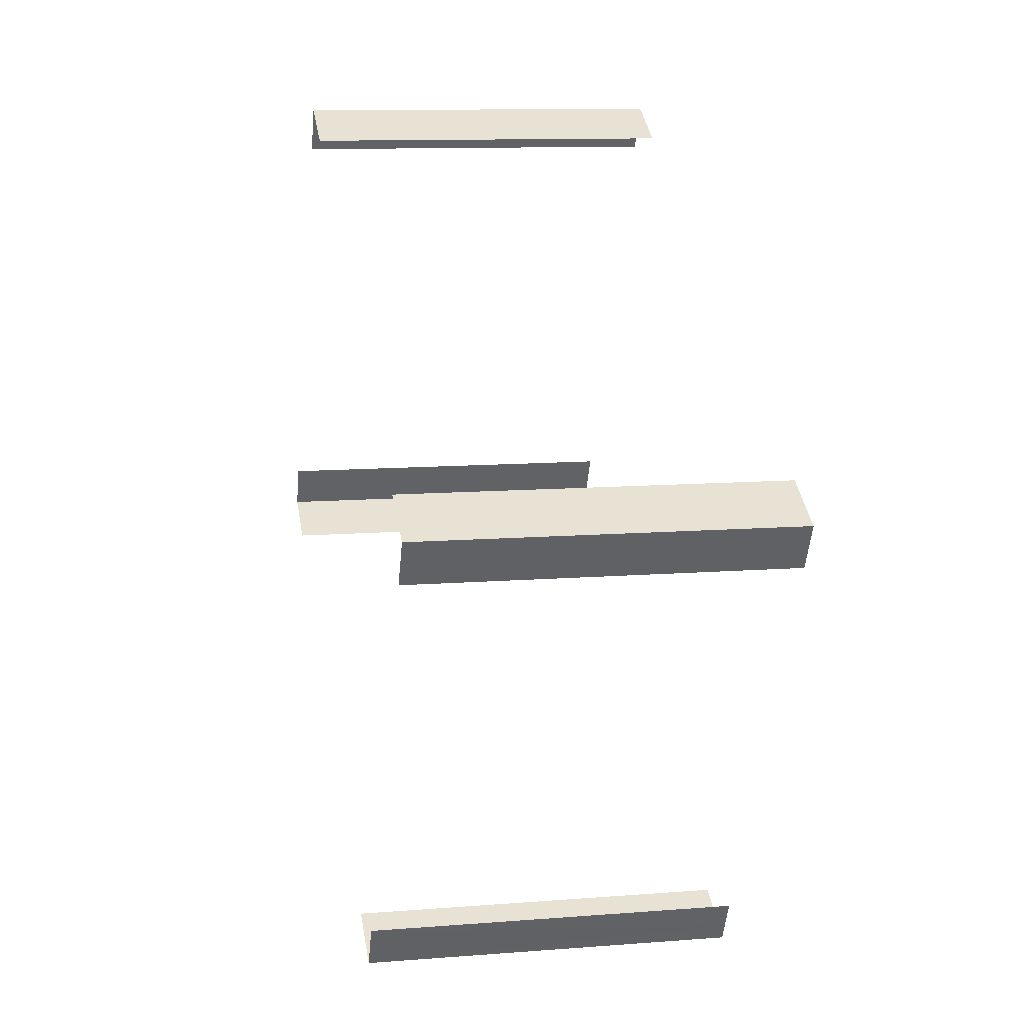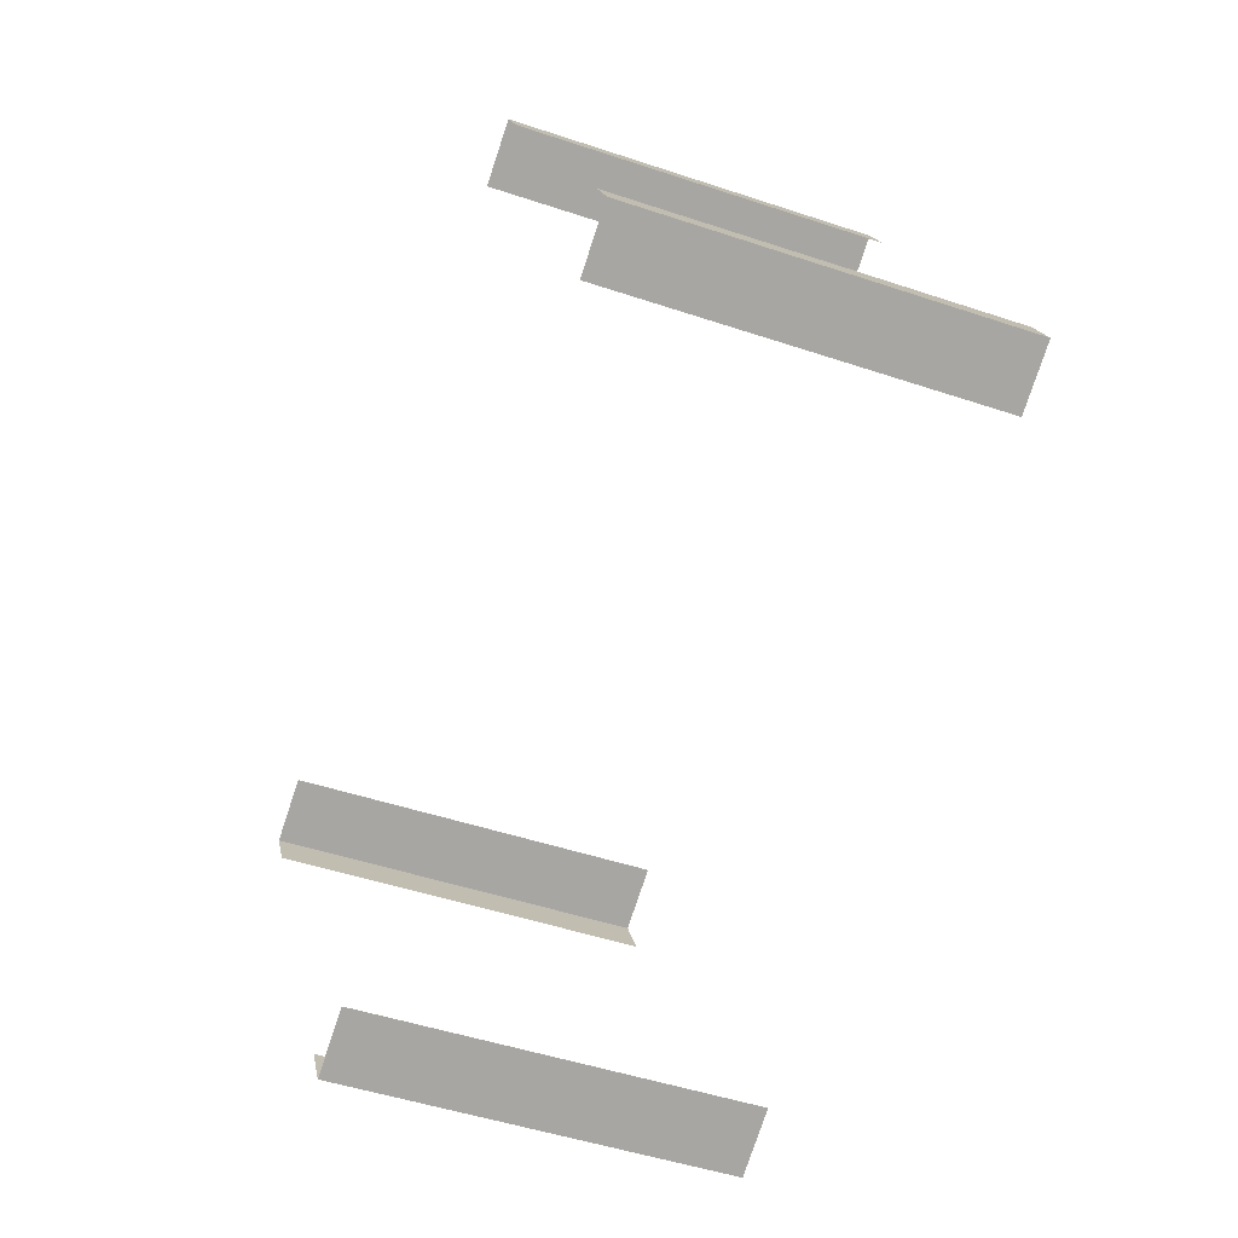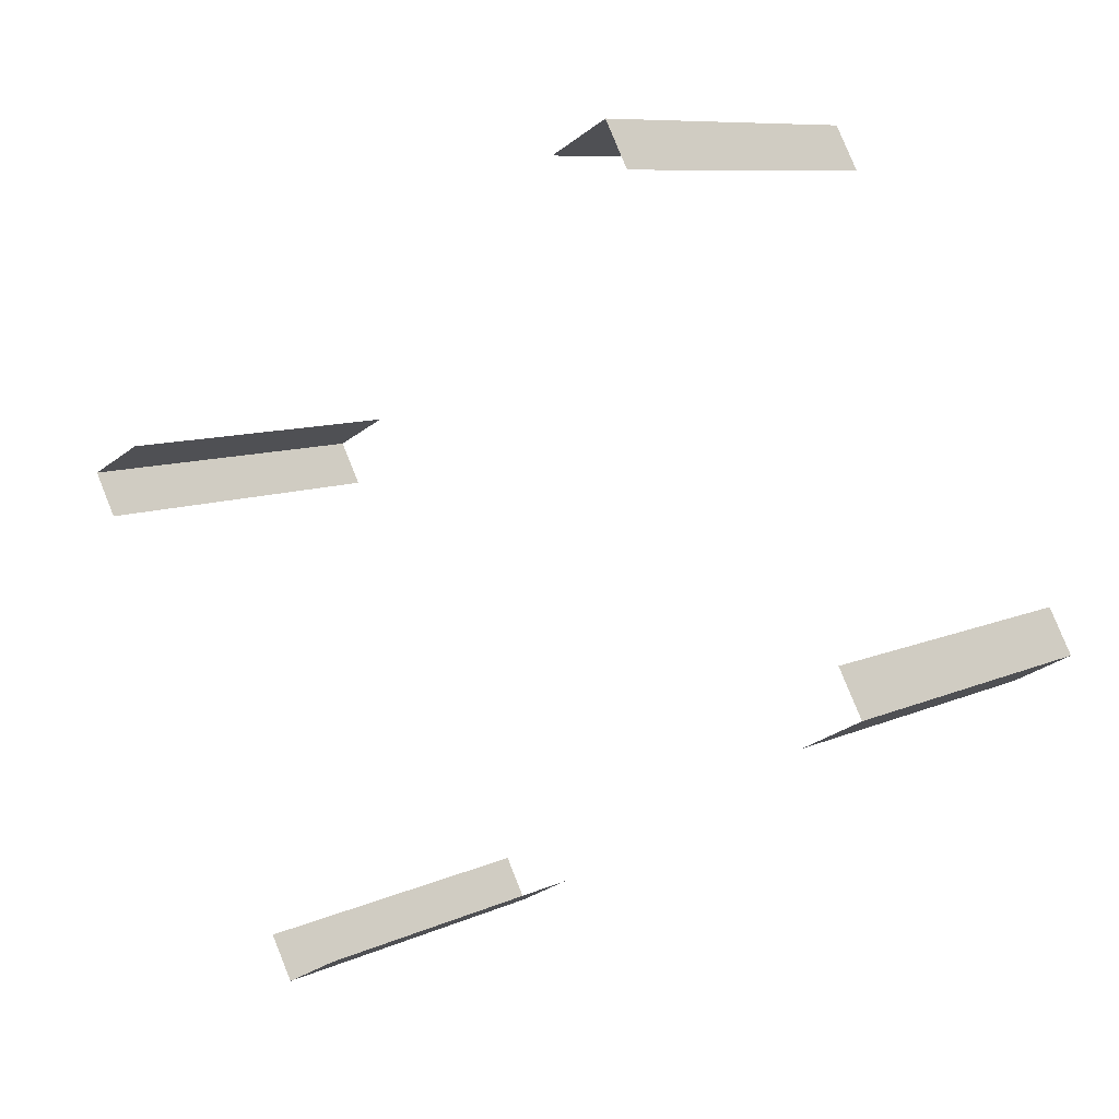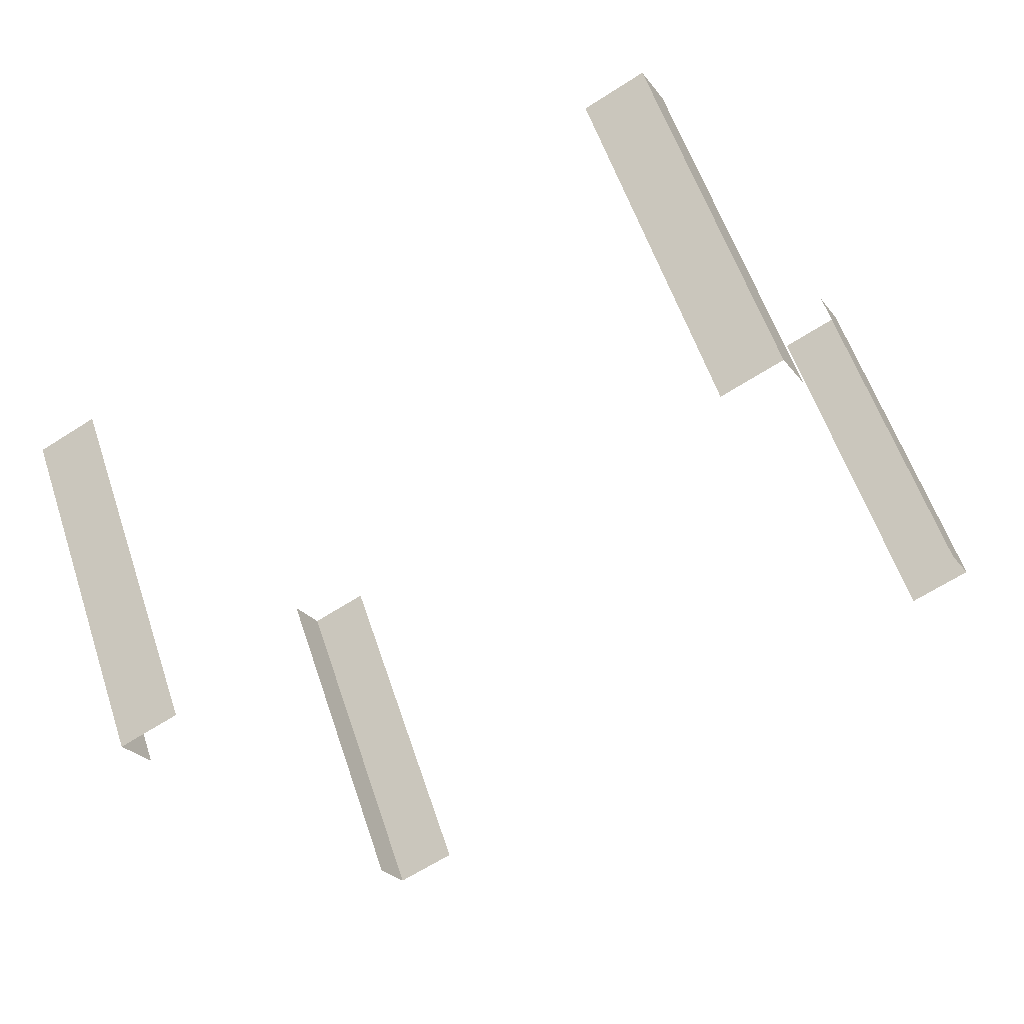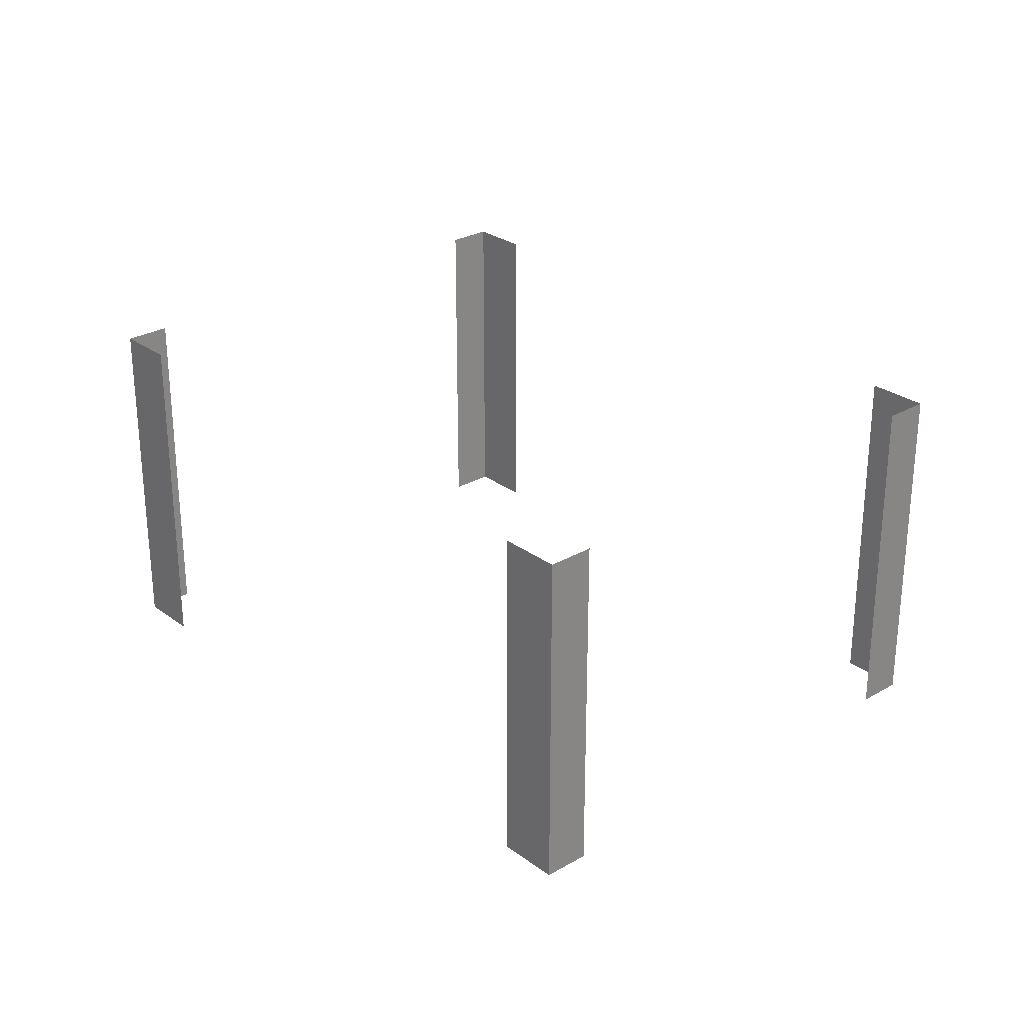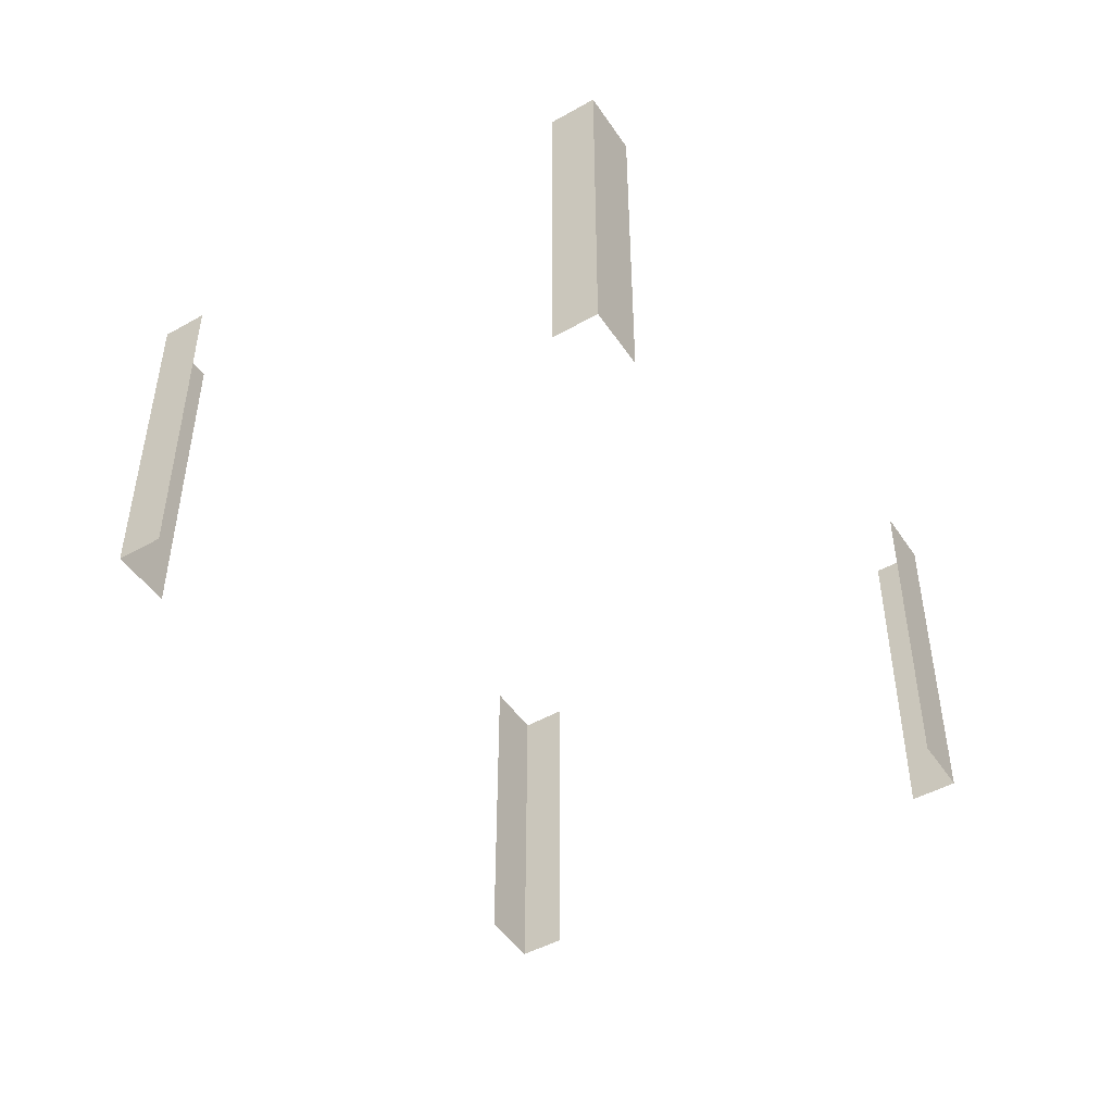
<metadata>
{"format":"obj","ext":"obj","renderer":"f3d","projection":"perspective","resolution":1024,"background":"white","views":[{"elev":11.2,"azim":79.1,"up":"+Y"},{"elev":-47.2,"azim":-110.9,"up":"+Y"},{"elev":8.5,"azim":-141.9,"up":"+Y"},{"elev":56.5,"azim":161.8,"up":"+Y"},{"elev":27.7,"azim":20.1,"up":"+Z"},{"elev":-47.8,"azim":-86.0,"up":"+Z"}]}
</metadata>
<code>
o geometryt000010000010000110010110000110000110100100000000st117_
v 537.8 -350 1033
v 537.8 -350 1029
v 537.5 -350.4 1029
v 537.5 -350.4 1033
v 540.3 -345.4 1033
v 540.3 -345.4 1029
v 540 -345.8 1029
v 540 -345.8 1033
v 537.5 -350.4 1033
v 537.5 -350.4 1029
v 538.1 -350.7 1029
v 538.1 -350.7 1033
v 543.7 -353.7 1033
v 543.7 -353.7 1029
v 544.3 -354 1029
v 544.3 -354 1033
v 540.9 -345.7 1033
v 540.9 -345.7 1029
v 540.3 -345.4 1029
v 540.3 -345.4 1033
v 547 -349 1033
v 547 -349 1029
v 546.4 -348.7 1029
v 546.4 -348.7 1033
v 544.3 -354 1033
v 544.3 -354 1029
v 544.3 -353.8 1029
v 544.5 -353.6 1029
v 544.5 -353.6 1033
v 546.7 -349.4 1033
v 546.7 -349.4 1029
v 547 -349 1029
v 547 -349 1033
f 1 2 3
f 1 3 4
f 5 6 7
f 5 7 8
f 9 10 11
f 9 11 12
f 13 14 15
f 13 15 16
f 17 18 19
f 17 19 20
f 21 22 23
f 21 23 24
f 25 26 27
f 27 28 29
f 25 27 29
f 30 31 32
f 30 32 33

</code>
